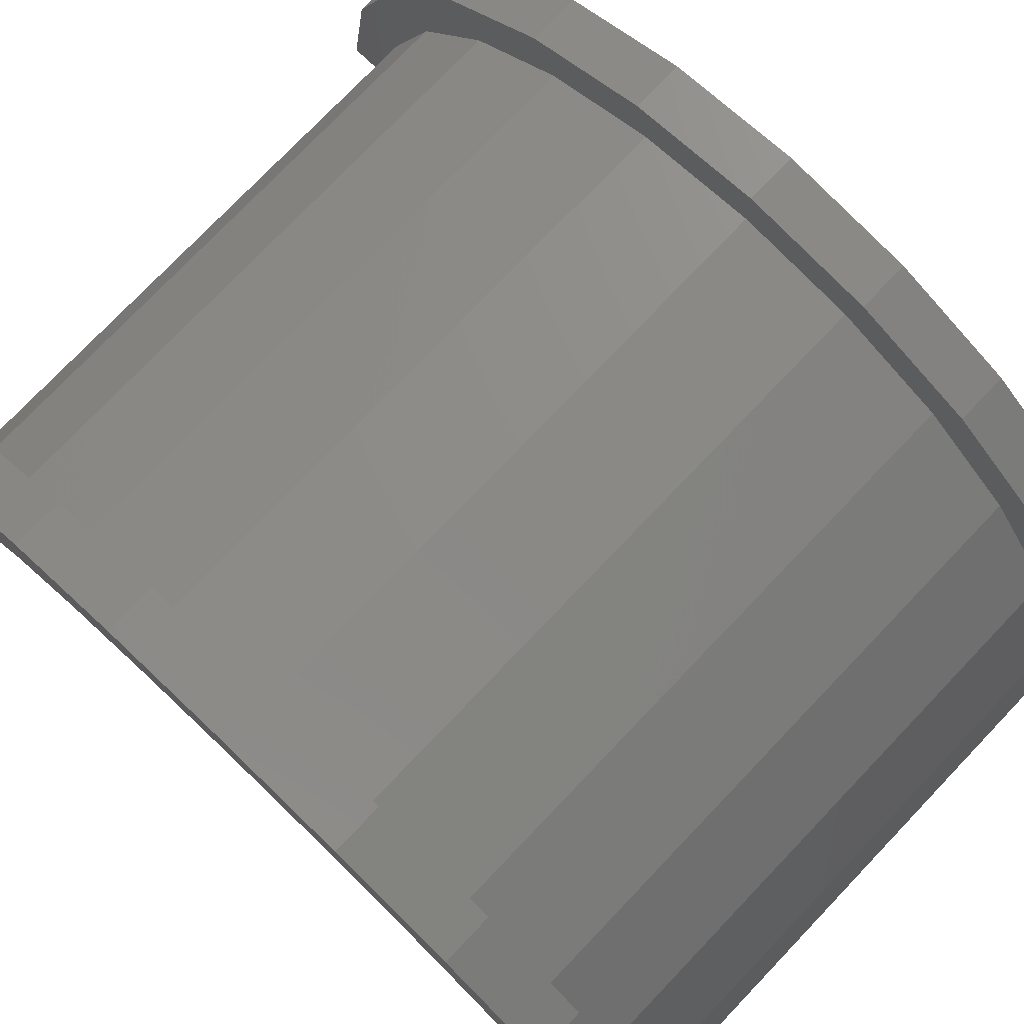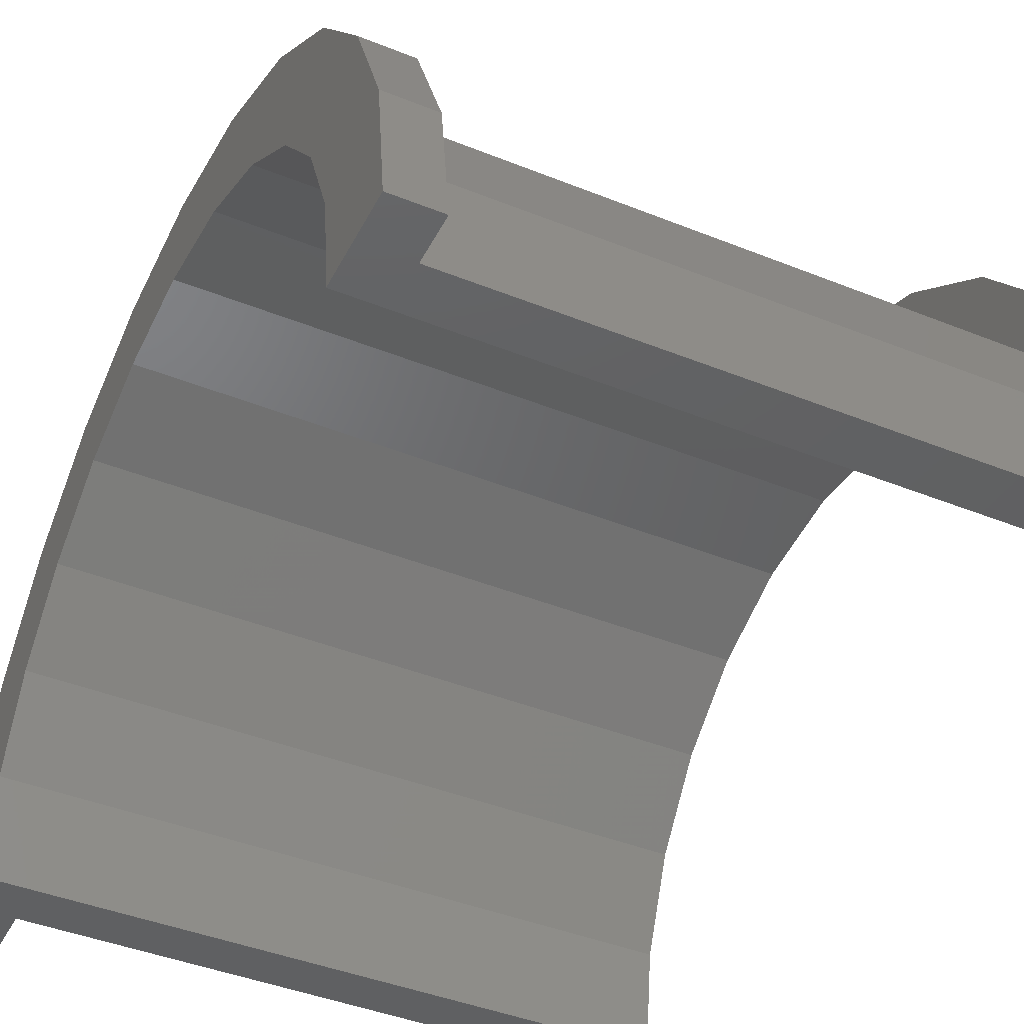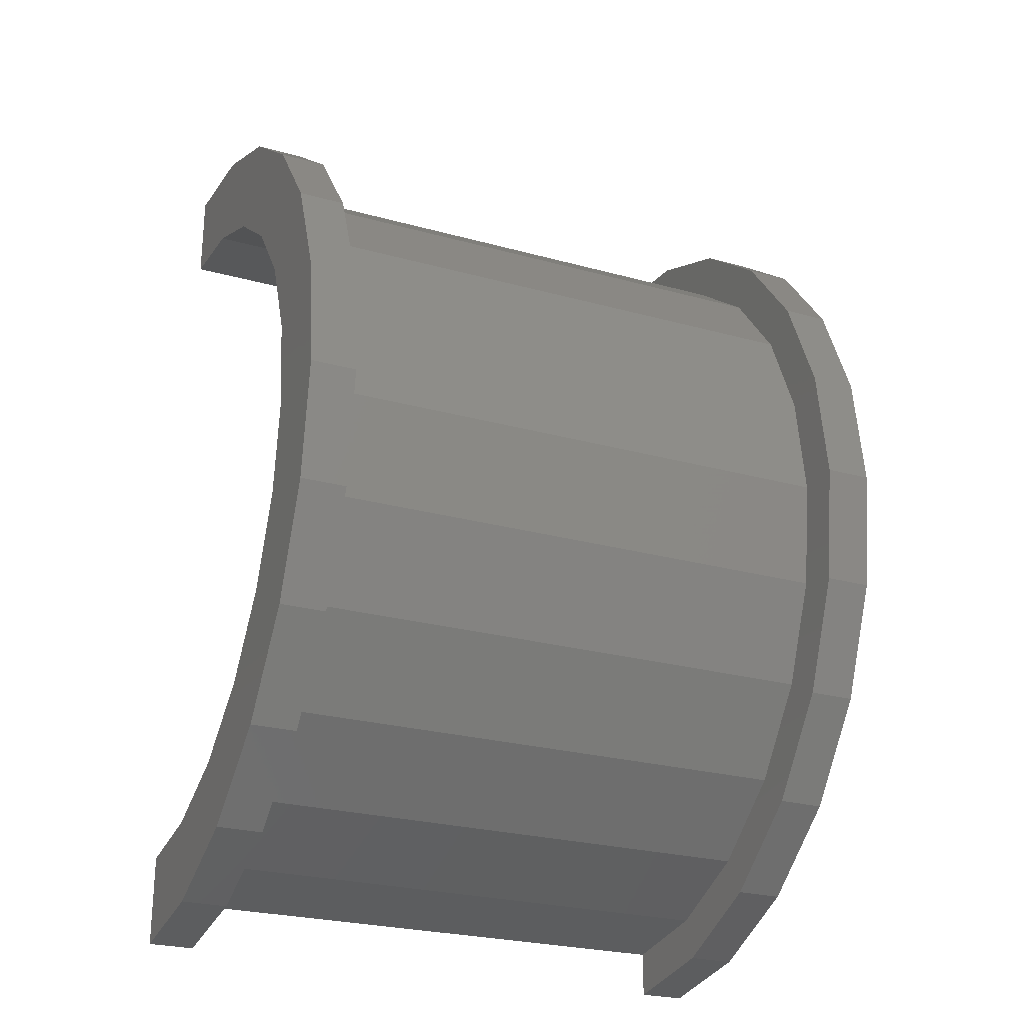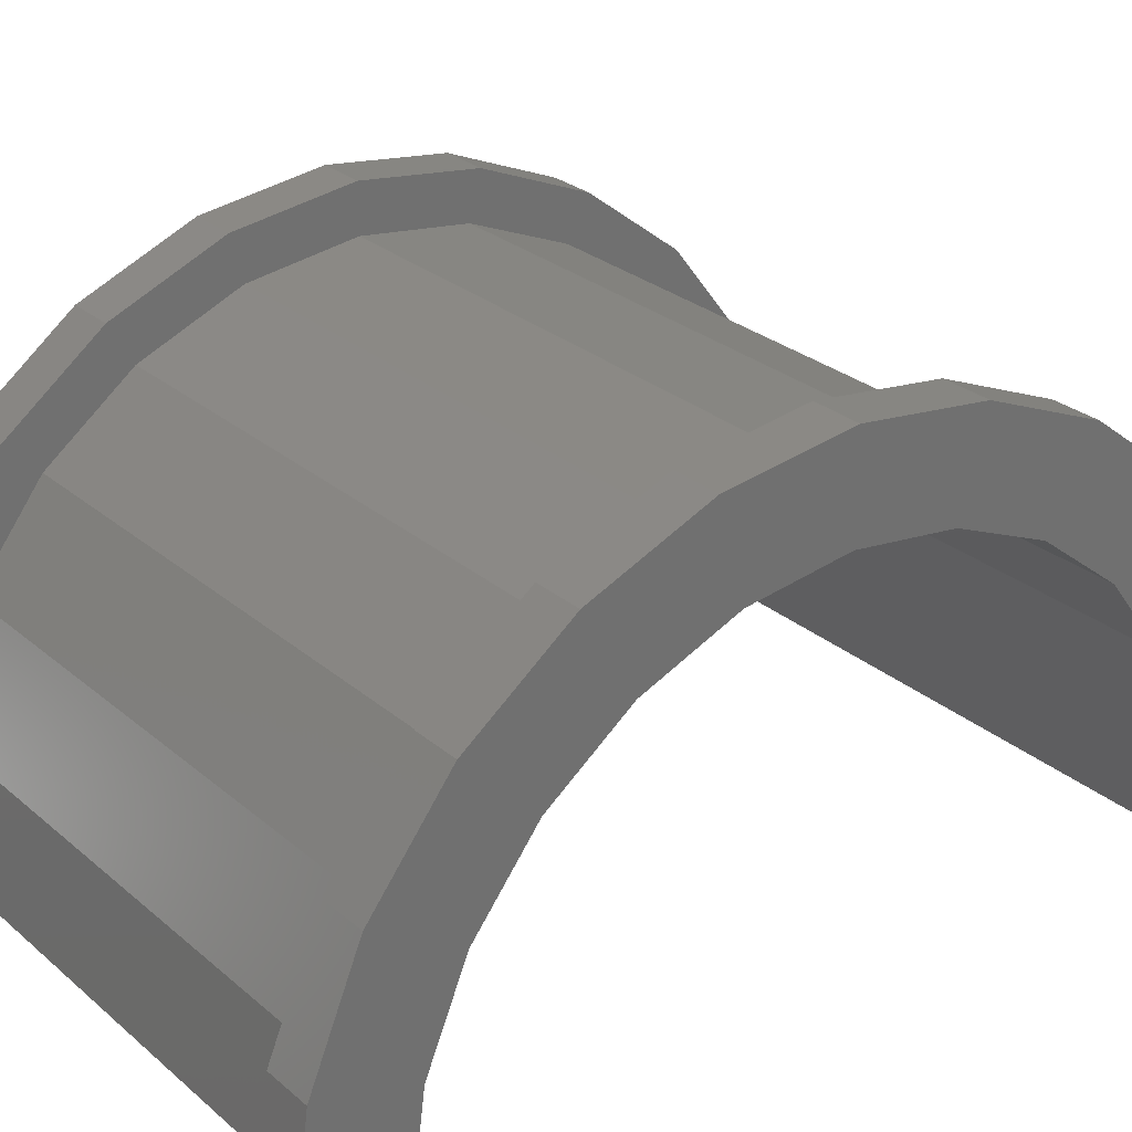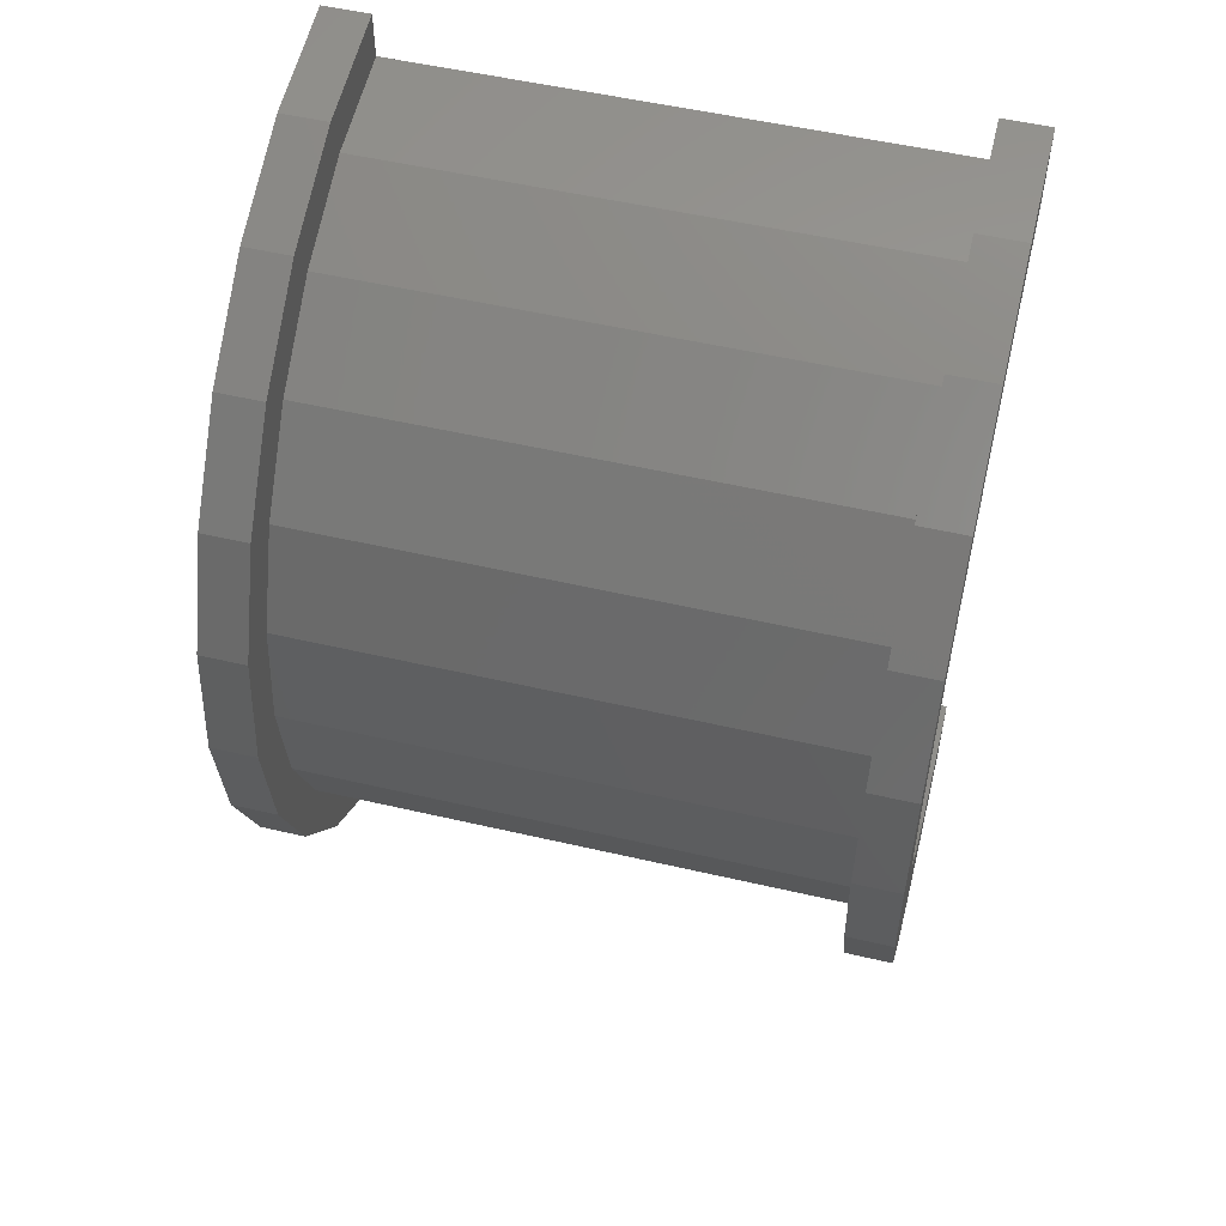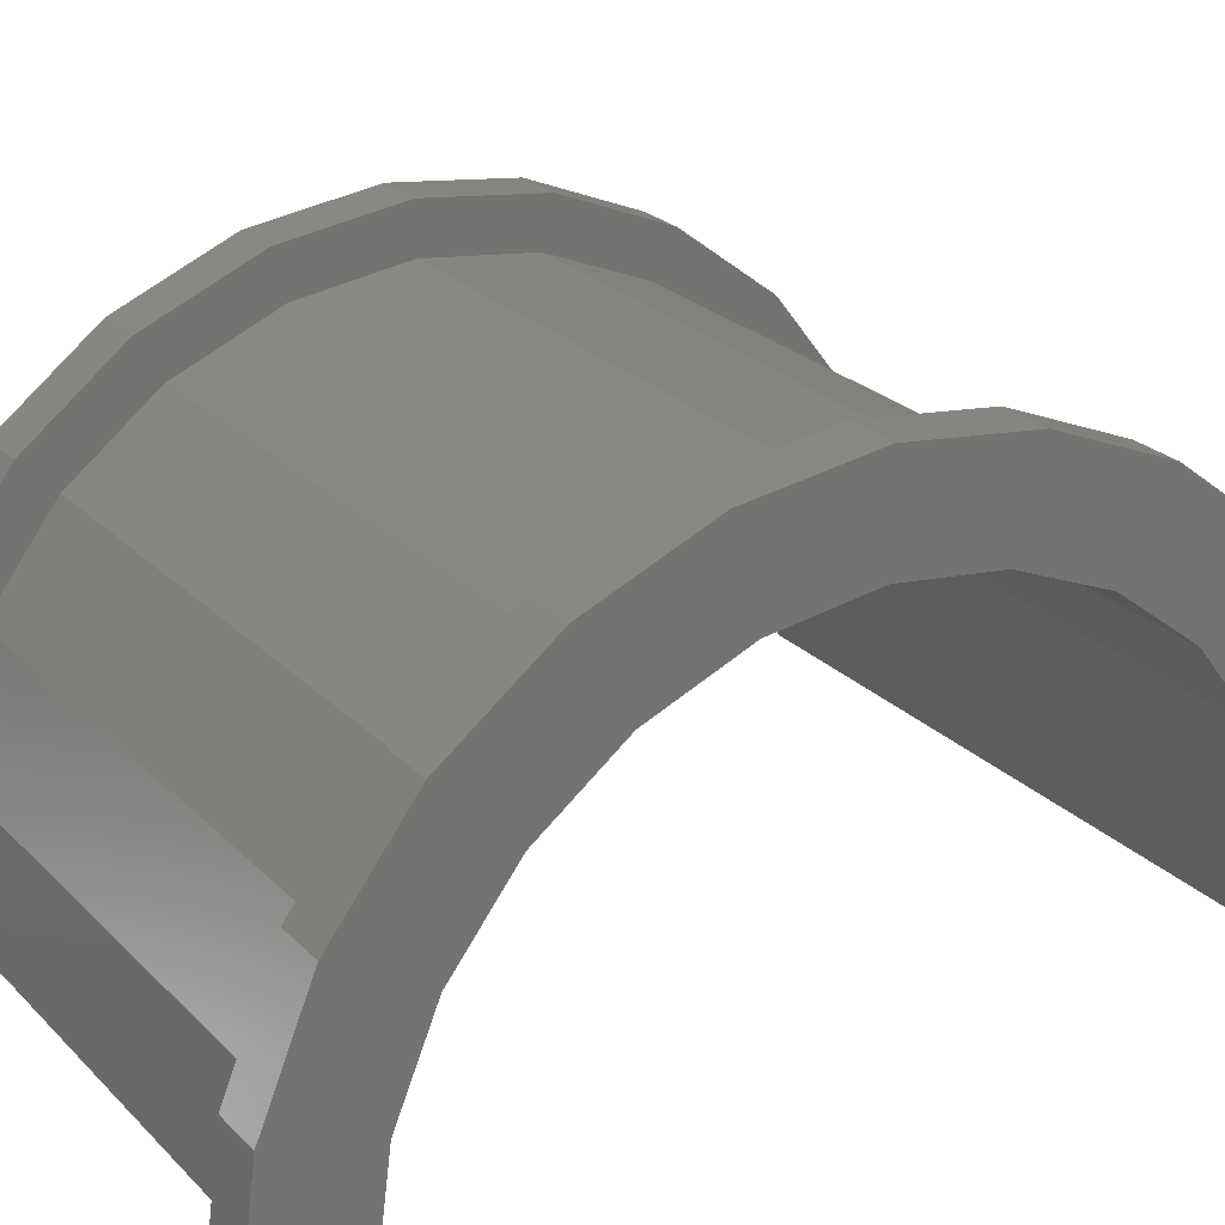
<metadata>
{"format":"stl","ext":"stl","renderer":"f3d","projection":"perspective","resolution":1024,"background":"white","views":[{"elev":76.4,"azim":133.7,"up":"+Z"},{"elev":-42.6,"azim":-25.7,"up":"+Z"},{"elev":-25.7,"azim":-23.8,"up":"+Y"},{"elev":27.1,"azim":52.3,"up":"+Z"},{"elev":53.4,"azim":13.9,"up":"+Y"},{"elev":24.4,"azim":-122.7,"up":"+Z"}]}
</metadata>
<code>
# stl→obj: 116 verts, 228 faces
v 1 2.329 8.693
v 12.57 0 9
v 12.57 2.329 8.693
v 1 0 9
v 12.57 9 0
v 1 9 2.22e-16
v 12.57 9 2.791e-15
v 1 9 0
v 1 -8.693 2.329
v 12.57 -9 2.791e-15
v 12.57 -8.693 2.329
v 1 -9 2.22e-16
v 12.57 7.794 4.5
v 1 6.364 6.364
v 12.57 6.364 6.364
v 1 7.794 4.5
v 12.57 4.5 7.794
v 1 4.5 7.794
v 12.57 8.693 2.329
v 1 8.693 2.329
v 1 -7.794 4.5
v 12.57 -6.364 6.364
v 1 -6.364 6.364
v 12.57 -7.794 4.5
v -4.598e-16 7.727 2.071
v -5.747e-16 9.659 2.588
v 0 10 0
v 0 8 0
v -1.11e-15 8.66 5
v -8.882e-16 6.928 4
v -1.57e-15 7.071 7.071
v -1.256e-15 5.657 5.657
v -1.923e-15 5 8.66
v -1.538e-15 4 6.928
v -2.145e-15 2.588 9.659
v -1.716e-15 2.071 7.727
v -1.776e-15 0 8
v -2.22e-15 0 10
v -1.716e-15 -2.071 7.727
v -2.145e-15 -2.588 9.659
v -1.538e-15 -4 6.928
v -1.923e-15 -5 8.66
v -1.256e-15 -5.657 5.657
v -1.57e-15 -7.071 7.071
v -8.882e-16 -6.928 4
v -1.11e-15 -8.66 5
v -4.598e-16 -7.727 2.071
v -5.747e-16 -9.659 2.588
v 0 -8 0
v 0 -10 0
v 1 -9 0
v 12.57 -9 0
v 1 -4.5 7.794
v 12.57 -4.5 7.794
v 12.57 -2.329 8.693
v 1 -2.329 8.693
v 13.57 0 8
v 13.57 2.071 7.727
v 13.57 8 0
v 13.57 8 3.013e-15
v 13.57 -4 6.928
v 13.57 -5.657 5.657
v 13.57 5.657 5.657
v 13.57 6.928 4
v 13.57 7.727 2.071
v 13.57 -2.071 7.727
v 13.57 4 6.928
v 13.57 -8 3.013e-15
v 13.57 -8 0
v 13.57 -6.928 4
v 13.57 -7.727 2.071
v 1 0 10
v 1 2.588 9.659
v 1 -8.66 5
v 1 -9.659 2.588
v 1 10 2.22e-16
v 1 9.659 2.588
v 1 5 8.66
v 1 -2.588 9.659
v 1 -7.071 7.071
v 1 10 0
v 1 8.66 5
v 1 7.071 7.071
v 1 -5 8.66
v 1 -10 2.22e-16
v 1 -10 0
v 12.57 2.588 9.659
v 13.57 0 10
v 13.57 2.588 9.659
v 12.57 0 10
v 13.57 10 0
v 12.57 10 2.791e-15
v 13.57 10 3.013e-15
v 12.57 10 0
v 12.57 -9.659 2.588
v 13.57 -10 3.013e-15
v 13.57 -9.659 2.588
v 12.57 -10 2.791e-15
v 12.57 -10 0
v 12.57 9.659 2.588
v 12.57 8.66 5
v 12.57 7.071 7.071
v 12.57 5 8.66
v 12.57 -2.588 9.659
v 12.57 -5 8.66
v 12.57 -7.071 7.071
v 12.57 -8.66 5
v 13.57 8.66 5
v 13.57 7.071 7.071
v 13.57 9.659 2.588
v 13.57 5 8.66
v 13.57 -2.588 9.659
v 13.57 -5 8.66
v 13.57 -7.071 7.071
v 13.57 -8.66 5
v 13.57 -10 0
f 1 2 3
f 2 1 4
f 5 6 7
f 6 5 8
f 9 10 11
f 10 9 12
f 13 14 15
f 14 13 16
f 14 17 15
f 17 14 18
f 19 16 13
f 16 19 20
f 21 22 23
f 22 21 24
f 25 26 27
f 25 27 28
f 26 25 29
f 30 29 25
f 29 30 31
f 32 31 30
f 32 33 31
f 34 33 32
f 34 35 33
f 36 35 34
f 37 35 36
f 37 38 35
f 39 38 37
f 39 40 38
f 41 40 39
f 41 42 40
f 43 42 41
f 44 43 45
f 43 44 42
f 46 45 47
f 48 47 49
f 45 46 44
f 47 48 46
f 48 49 50
f 18 3 17
f 3 18 1
f 7 20 19
f 20 7 6
f 51 10 12
f 10 51 52
f 9 24 21
f 24 9 11
f 53 22 54
f 22 53 23
f 4 55 2
f 55 4 56
f 56 54 55
f 54 56 53
f 57 36 58
f 36 57 37
f 59 60 28
f 43 61 62
f 61 43 41
f 30 63 32
f 63 30 64
f 25 60 65
f 60 25 28
f 39 57 66
f 57 39 37
f 67 32 63
f 32 67 34
f 58 34 67
f 34 58 36
f 25 64 30
f 64 25 65
f 68 69 49
f 70 43 62
f 43 70 45
f 68 47 71
f 47 68 49
f 41 66 61
f 66 41 39
f 71 45 70
f 45 71 47
f 35 72 73
f 72 35 38
f 48 74 46
f 74 48 75
f 76 26 77
f 26 76 27
f 33 73 78
f 73 33 35
f 72 40 79
f 40 72 38
f 46 80 44
f 80 46 74
f 81 27 76
f 77 20 6
f 82 20 77
f 82 16 20
f 83 16 82
f 83 14 16
f 78 14 83
f 78 18 14
f 73 18 78
f 73 1 18
f 72 1 73
f 72 4 1
f 72 56 4
f 79 56 72
f 79 53 56
f 84 53 79
f 84 23 53
f 80 23 84
f 80 21 23
f 74 21 80
f 74 9 21
f 75 9 74
f 9 75 12
f 85 12 75
f 12 85 51
f 51 85 86
f 6 76 77
f 76 6 81
f 81 6 8
f 31 78 83
f 78 31 33
f 77 29 82
f 29 77 26
f 82 31 83
f 31 82 29
f 85 50 86
f 48 85 75
f 85 48 50
f 79 42 84
f 42 79 40
f 84 44 80
f 44 84 42
f 87 88 89
f 88 87 90
f 91 92 93
f 92 91 94
f 95 96 97
f 96 95 98
f 98 10 52
f 98 52 99
f 10 98 95
f 7 92 94
f 7 94 5
f 92 7 100
f 19 100 7
f 19 101 100
f 13 101 19
f 13 102 101
f 15 102 13
f 15 103 102
f 17 103 15
f 17 87 103
f 3 87 17
f 2 87 3
f 2 90 87
f 55 90 2
f 55 104 90
f 54 104 55
f 54 105 104
f 22 105 54
f 22 106 105
f 24 106 22
f 24 107 106
f 11 107 24
f 95 11 10
f 11 95 107
f 108 102 109
f 102 108 101
f 110 65 60
f 64 108 109
f 108 64 65
f 109 63 64
f 111 63 109
f 111 67 63
f 89 67 111
f 89 58 67
f 88 58 89
f 88 57 58
f 88 66 57
f 112 66 88
f 112 61 66
f 113 61 112
f 113 62 61
f 114 62 113
f 62 114 70
f 115 70 114
f 70 115 71
f 97 71 115
f 71 97 68
f 96 68 97
f 68 96 69
f 69 96 116
f 60 93 110
f 65 110 108
f 93 60 91
f 91 60 59
f 93 100 110
f 100 93 92
f 107 114 106
f 114 107 115
f 90 112 88
f 112 90 104
f 102 111 109
f 111 102 103
f 103 89 111
f 89 103 87
f 110 101 108
f 101 110 100
f 99 96 98
f 96 99 116
f 95 115 107
f 115 95 97
f 104 113 112
f 113 104 105
f 105 114 113
f 114 105 106
f 59 5 91
f 59 8 5
f 28 8 59
f 27 8 28
f 8 27 81
f 91 5 94
f 86 50 51
f 52 116 99
f 116 52 69
f 51 69 52
f 51 49 69
f 49 51 50

</code>
